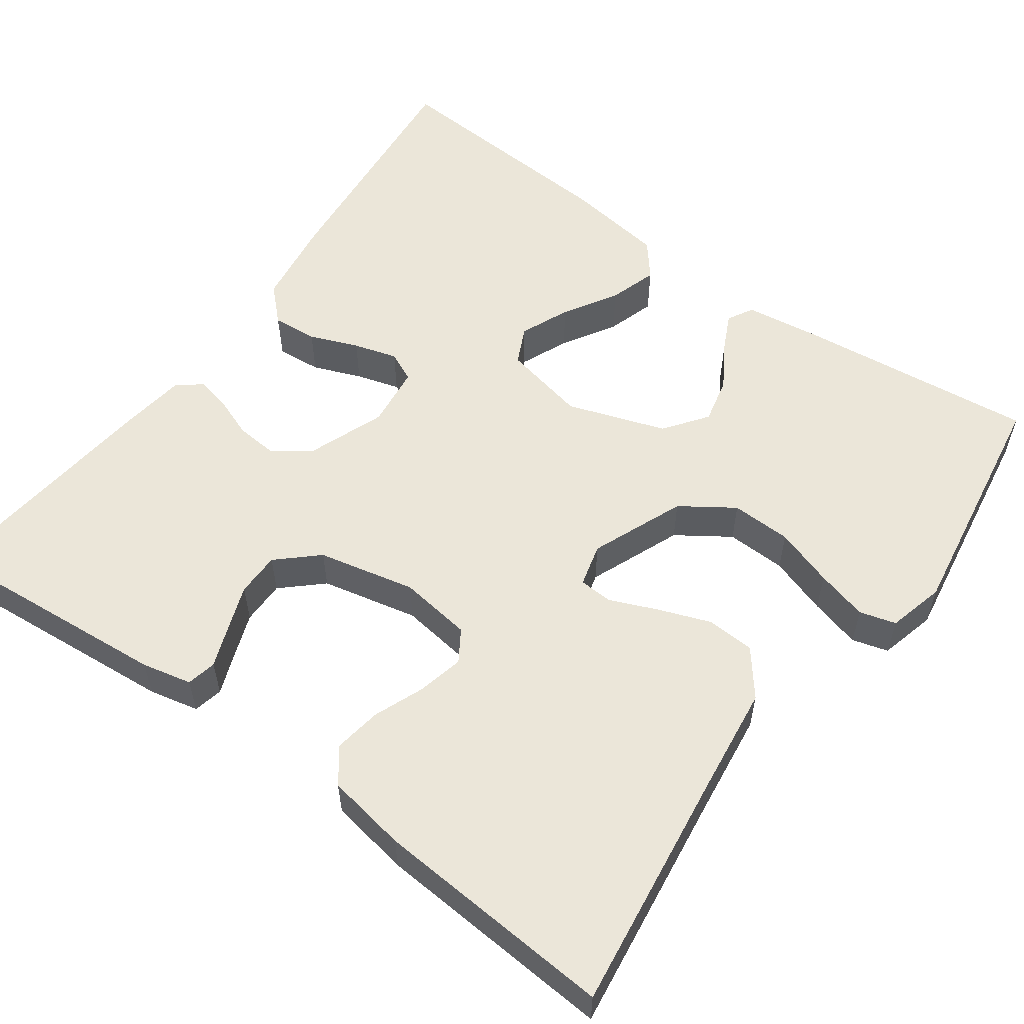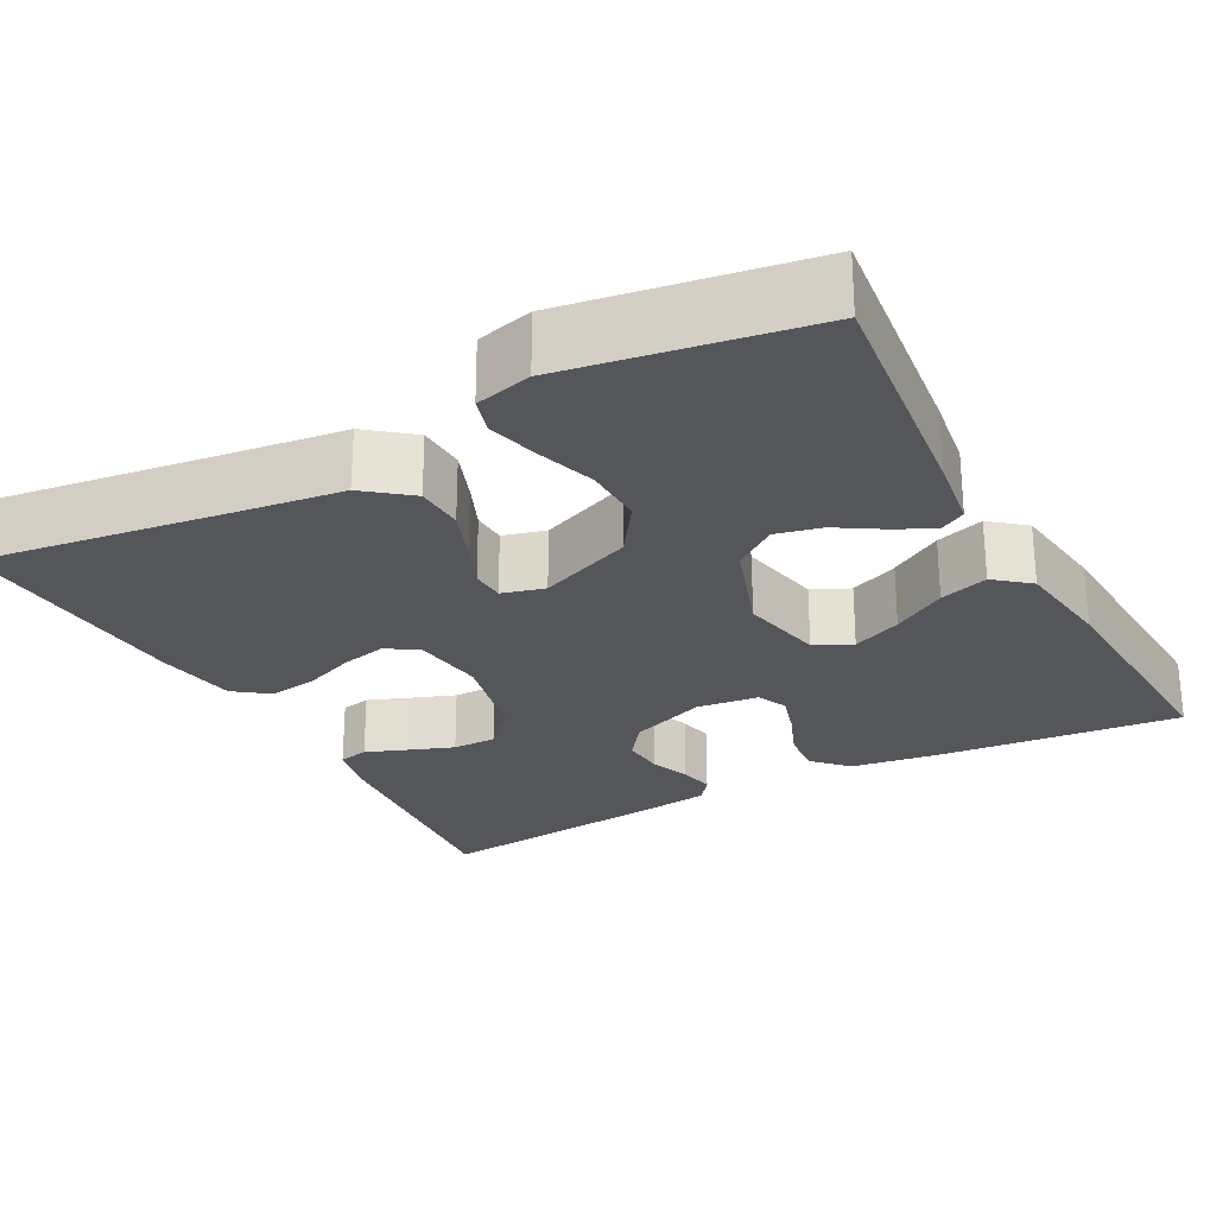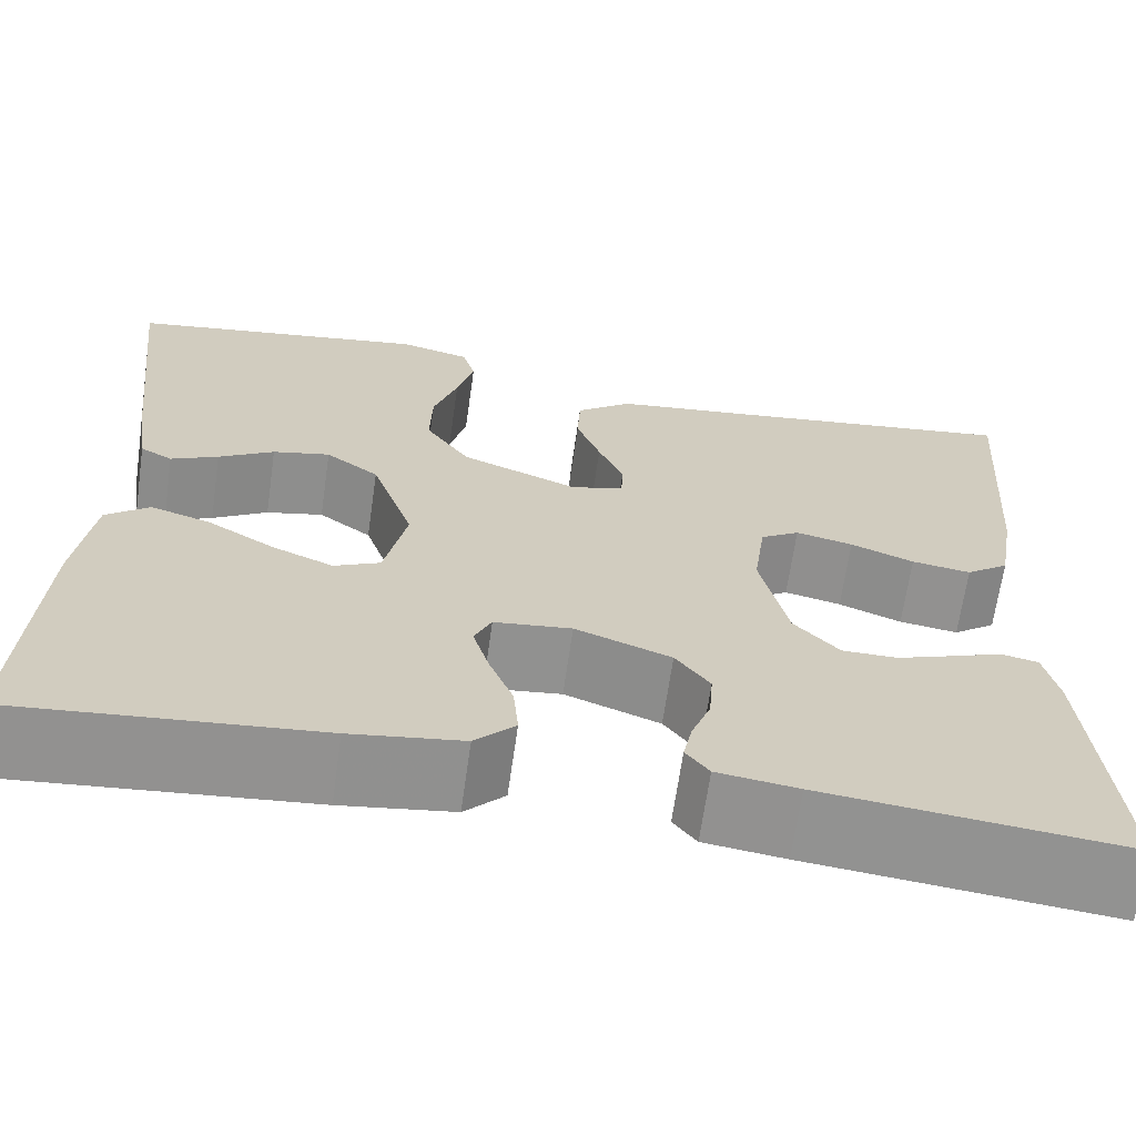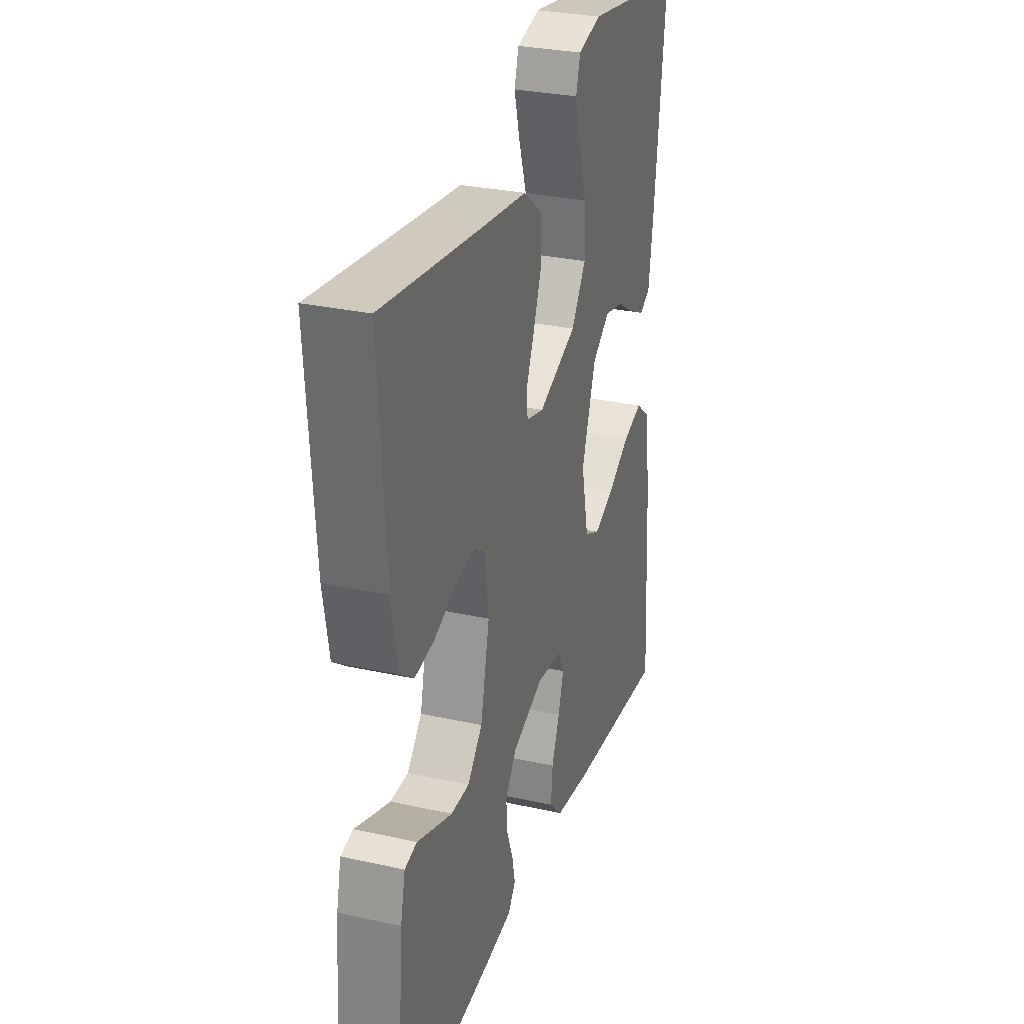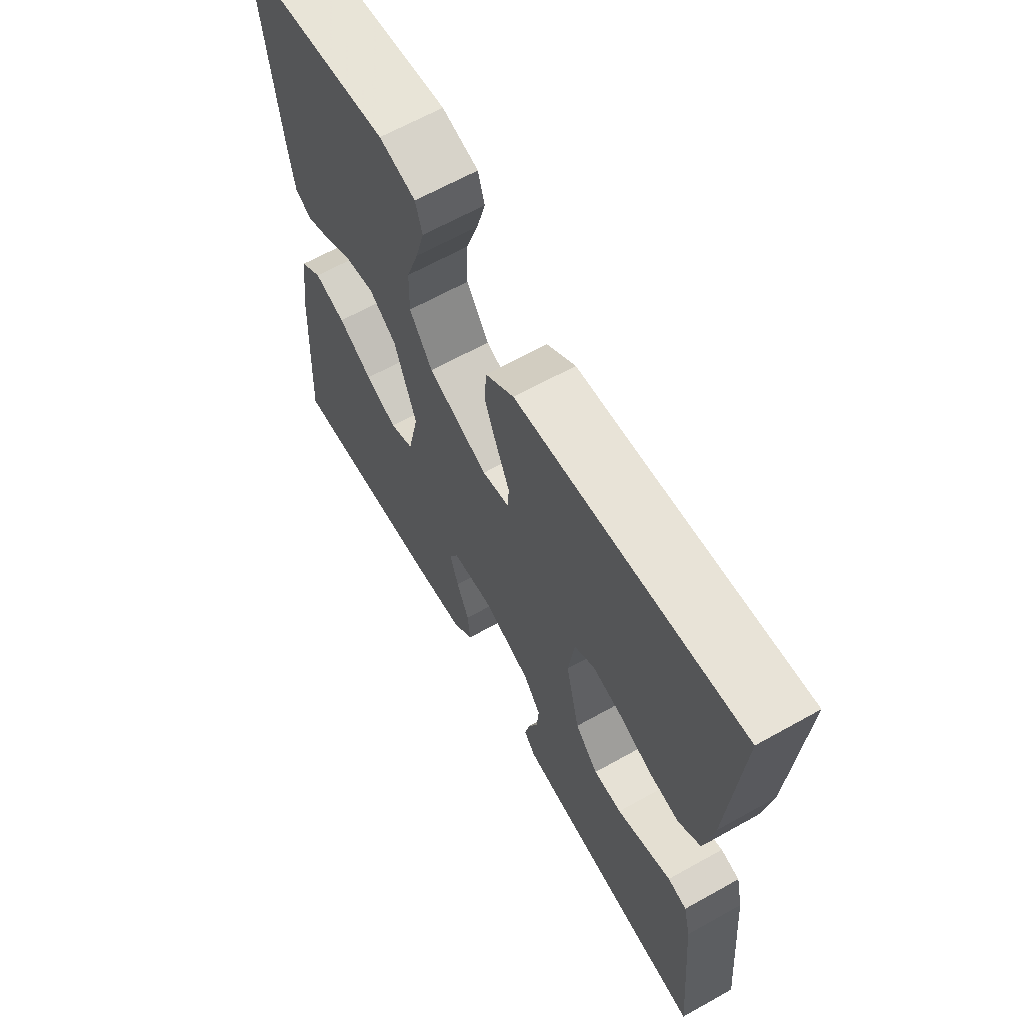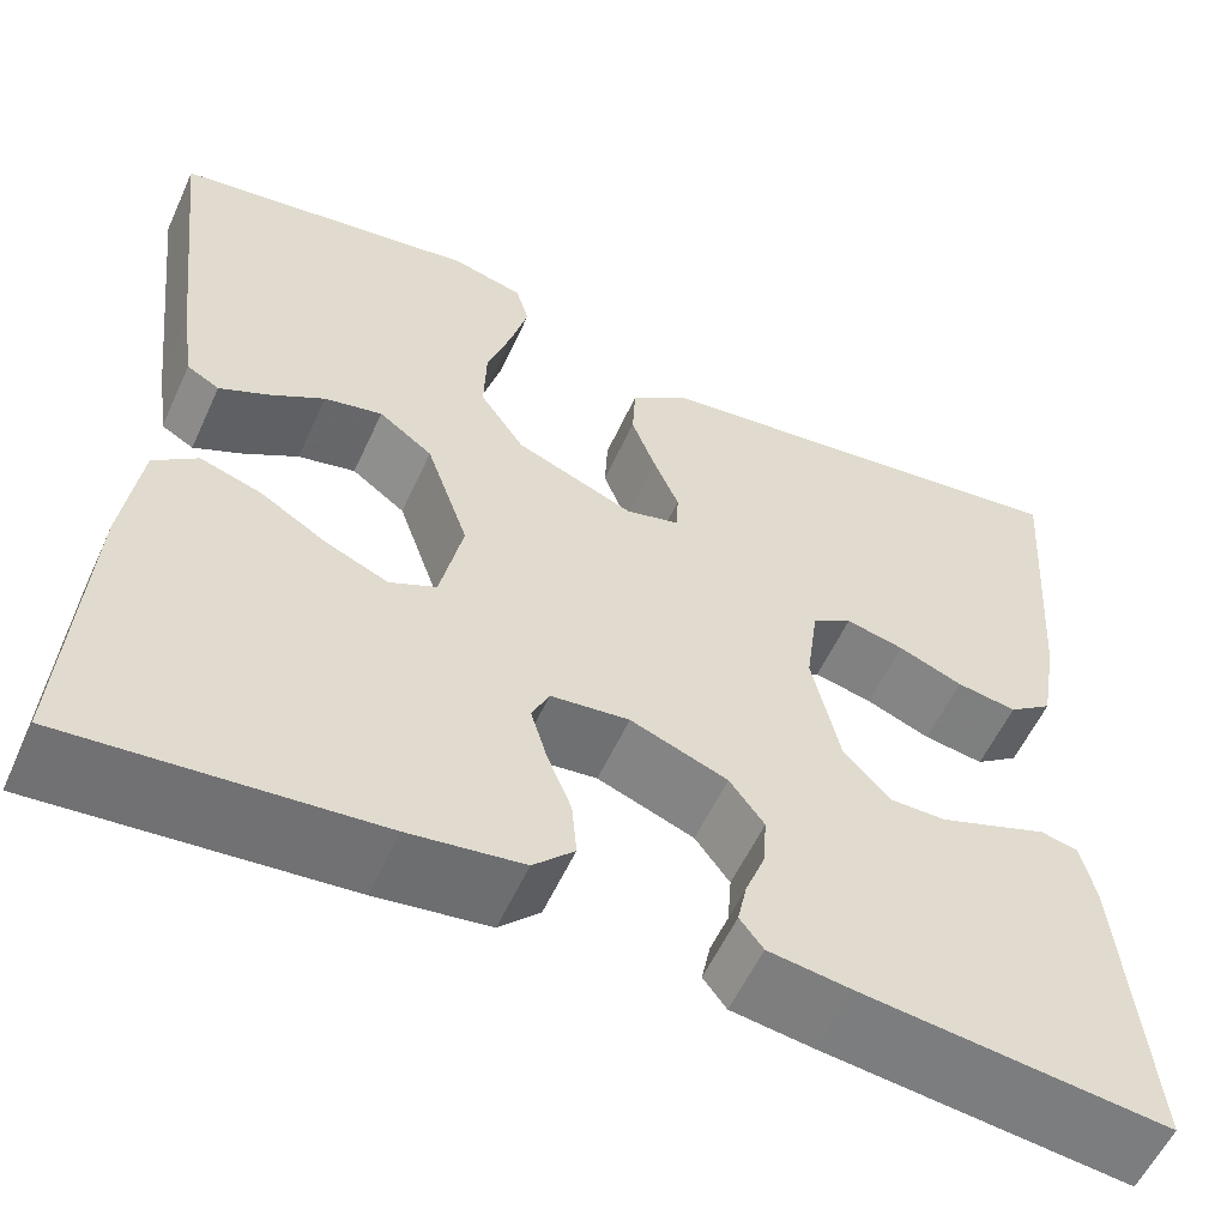
<metadata>
{"format":"obj","ext":"obj","renderer":"f3d","projection":"perspective","resolution":1024,"background":"white","views":[{"elev":56.4,"azim":-54.0,"up":"+Y"},{"elev":-25.9,"azim":28.1,"up":"+Y"},{"elev":-66.4,"azim":171.9,"up":"+Z"},{"elev":29.7,"azim":-72.0,"up":"+Z"},{"elev":64.8,"azim":-119.4,"up":"+Z"},{"elev":-57.2,"azim":155.5,"up":"+Z"}]}
</metadata>
<code>
v 0.5 0.07 -0.5
v 0.2 0.07 -0.472
v 0.089 0.07 -0.456
v 0.049 0.07 -0.415
v 0.054 0.07 -0.359
v 0.078 0.07 -0.299
v 0.094 0.07 -0.245
v 0.077 0.07 -0.208
v 0 0.07 -0.199
v -0.095 0.07 -0.235
v -0.129 0.07 -0.281
v -0.125 0.07 -0.333
v -0.106 0.07 -0.383
v -0.097 0.07 -0.426
v -0.12 0.07 -0.456
v -0.2 0.07 -0.467
v -0.5 0.07 -0.5
v -0.474 0.07 -0.2
v -0.46 0.07 -0.138
v -0.423 0.07 -0.13
v -0.373 0.07 -0.149
v -0.316 0.07 -0.17
v -0.261 0.07 -0.17
v -0.216 0.07 -0.121
v -0.189 0.07 0
v -0.201 0.07 0.09
v -0.24 0.07 0.115
v -0.297 0.07 0.102
v -0.36 0.07 0.077
v -0.419 0.07 0.068
v -0.462 0.07 0.1
v -0.479 0.07 0.2
v -0.5 0.07 0.5
v -0.2 0.07 0.46
v -0.065 0.07 0.443
v -0.009 0.07 0.399
v -0.006 0.07 0.339
v -0.03 0.07 0.275
v -0.055 0.07 0.216
v -0.053 0.07 0.174
v 0 0.07 0.16
v 0.116 0.07 0.207
v 0.16 0.07 0.272
v 0.158 0.07 0.347
v 0.134 0.07 0.42
v 0.117 0.07 0.484
v 0.13 0.07 0.529
v 0.2 0.07 0.547
v 0.5 0.07 0.5
v 0.466 0.07 0.2
v 0.453 0.07 0.109
v 0.421 0.07 0.091
v 0.374 0.07 0.114
v 0.319 0.07 0.148
v 0.262 0.07 0.161
v 0.209 0.07 0.122
v 0.167 0.07 0
v 0.189 0.07 -0.104
v 0.235 0.07 -0.126
v 0.296 0.07 -0.1
v 0.362 0.07 -0.06
v 0.422 0.07 -0.041
v 0.465 0.07 -0.076
v 0.482 0.07 -0.2
v 0.5 0 -0.5
v 0.2 0 -0.472
v 0.089 0 -0.456
v 0.049 0 -0.415
v 0.054 0 -0.359
v 0.078 0 -0.299
v 0.094 0 -0.245
v 0.077 0 -0.208
v 0 0 -0.199
v -0.095 0 -0.235
v -0.129 0 -0.281
v -0.125 0 -0.333
v -0.106 0 -0.383
v -0.097 0 -0.426
v -0.12 0 -0.456
v -0.2 0 -0.467
v -0.5 0 -0.5
v -0.474 0 -0.2
v -0.46 0 -0.138
v -0.423 0 -0.13
v -0.373 0 -0.149
v -0.316 0 -0.17
v -0.261 0 -0.17
v -0.216 0 -0.121
v -0.189 0 0
v -0.201 0 0.09
v -0.24 0 0.115
v -0.297 0 0.102
v -0.36 0 0.077
v -0.419 0 0.068
v -0.462 0 0.1
v -0.479 0 0.2
v -0.5 0 0.5
v -0.2 0 0.46
v -0.065 0 0.443
v -0.009 0 0.399
v -0.006 0 0.339
v -0.03 0 0.275
v -0.055 0 0.216
v -0.053 0 0.174
v 0 0 0.16
v 0.116 0 0.207
v 0.16 0 0.272
v 0.158 0 0.347
v 0.134 0 0.42
v 0.117 0 0.484
v 0.13 0 0.529
v 0.2 0 0.547
v 0.5 0 0.5
v 0.466 0 0.2
v 0.453 0 0.109
v 0.421 0 0.091
v 0.374 0 0.114
v 0.319 0 0.148
v 0.262 0 0.161
v 0.209 0 0.122
v 0.167 0 0
v 0.189 0 -0.104
v 0.235 0 -0.126
v 0.296 0 -0.1
v 0.362 0 -0.06
v 0.422 0 -0.041
v 0.465 0 -0.076
v 0.482 0 -0.2
f 4 5 6
f 3 4 6
f 2 3 6
f 1 2 6
f 64 1 6
f 63 64 6
f 62 63 6
f 61 62 6
f 60 61 6
f 59 60 6 7
f 58 59 7 8
f 57 58 8 9
f 56 57 9 10
f 52 53 54
f 51 52 54
f 50 51 54
f 49 50 54
f 48 49 54
f 47 48 54
f 46 47 54
f 45 46 54
f 44 45 54
f 43 44 54 55
f 42 43 55 56
f 37 38 39
f 36 37 39
f 35 36 39
f 34 35 39
f 33 34 39
f 32 33 39
f 31 32 39
f 30 31 39
f 29 30 39
f 28 29 39
f 27 28 39 40
f 26 27 40 41
f 19 20 21
f 18 19 21
f 17 18 21
f 16 17 21
f 15 16 21
f 14 15 21
f 13 14 21
f 12 13 21
f 11 12 21 22
f 10 11 22 23
f 41 42 56 10
f 25 26 41 10
f 24 25 10
f 10 23 24
f 70 69 68
f 70 68 67
f 70 67 66
f 70 66 65
f 70 65 128
f 70 128 127
f 70 127 126
f 70 126 125
f 70 125 124
f 71 70 124 123
f 72 71 123 122
f 73 72 122 121
f 74 73 121 120
f 118 117 116
f 118 116 115
f 118 115 114
f 118 114 113
f 118 113 112
f 118 112 111
f 118 111 110
f 118 110 109
f 118 109 108
f 119 118 108 107
f 120 119 107 106
f 103 102 101
f 103 101 100
f 103 100 99
f 103 99 98
f 103 98 97
f 103 97 96
f 103 96 95
f 103 95 94
f 103 94 93
f 103 93 92
f 104 103 92 91
f 105 104 91 90
f 85 84 83
f 85 83 82
f 85 82 81
f 85 81 80
f 85 80 79
f 85 79 78
f 85 78 77
f 85 77 76
f 86 85 76 75
f 87 86 75 74
f 74 120 106 105
f 74 105 90 89
f 74 89 88
f 88 87 74
f 1 65 66 2
f 2 66 67 3
f 3 67 68 4
f 4 68 69 5
f 5 69 70 6
f 6 70 71 7
f 7 71 72 8
f 8 72 73 9
f 9 73 74 10
f 10 74 75 11
f 11 75 76 12
f 12 76 77 13
f 13 77 78 14
f 14 78 79 15
f 15 79 80 16
f 16 80 81 17
f 17 81 82 18
f 18 82 83 19
f 19 83 84 20
f 20 84 85 21
f 21 85 86 22
f 22 86 87 23
f 23 87 88 24
f 24 88 89 25
f 25 89 90 26
f 26 90 91 27
f 27 91 92 28
f 28 92 93 29
f 29 93 94 30
f 30 94 95 31
f 31 95 96 32
f 32 96 97 33
f 33 97 98 34
f 34 98 99 35
f 35 99 100 36
f 36 100 101 37
f 37 101 102 38
f 38 102 103 39
f 39 103 104 40
f 40 104 105 41
f 41 105 106 42
f 42 106 107 43
f 43 107 108 44
f 44 108 109 45
f 45 109 110 46
f 46 110 111 47
f 47 111 112 48
f 48 112 113 49
f 49 113 114 50
f 50 114 115 51
f 51 115 116 52
f 52 116 117 53
f 53 117 118 54
f 54 118 119 55
f 55 119 120 56
f 56 120 121 57
f 57 121 122 58
f 58 122 123 59
f 59 123 124 60
f 60 124 125 61
f 61 125 126 62
f 62 126 127 63
f 63 127 128 64
f 64 128 65 1

</code>
